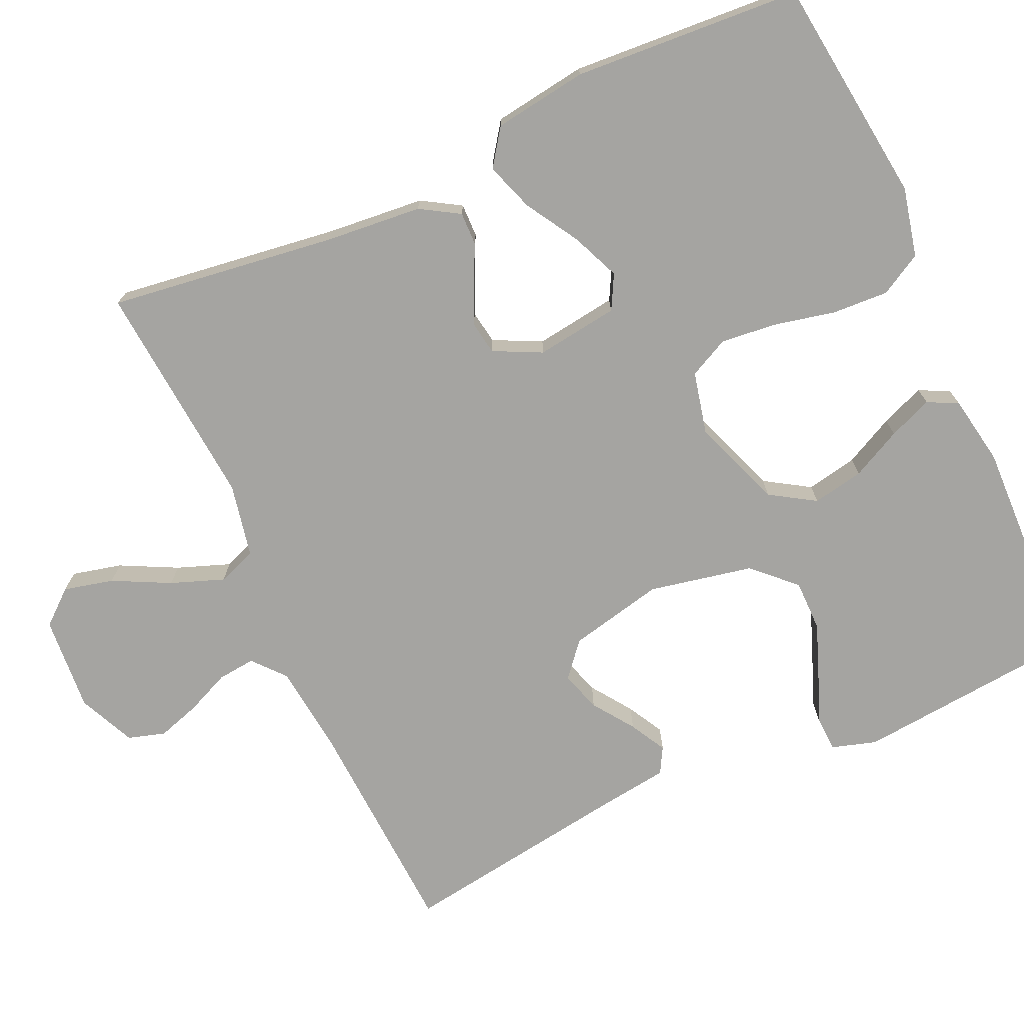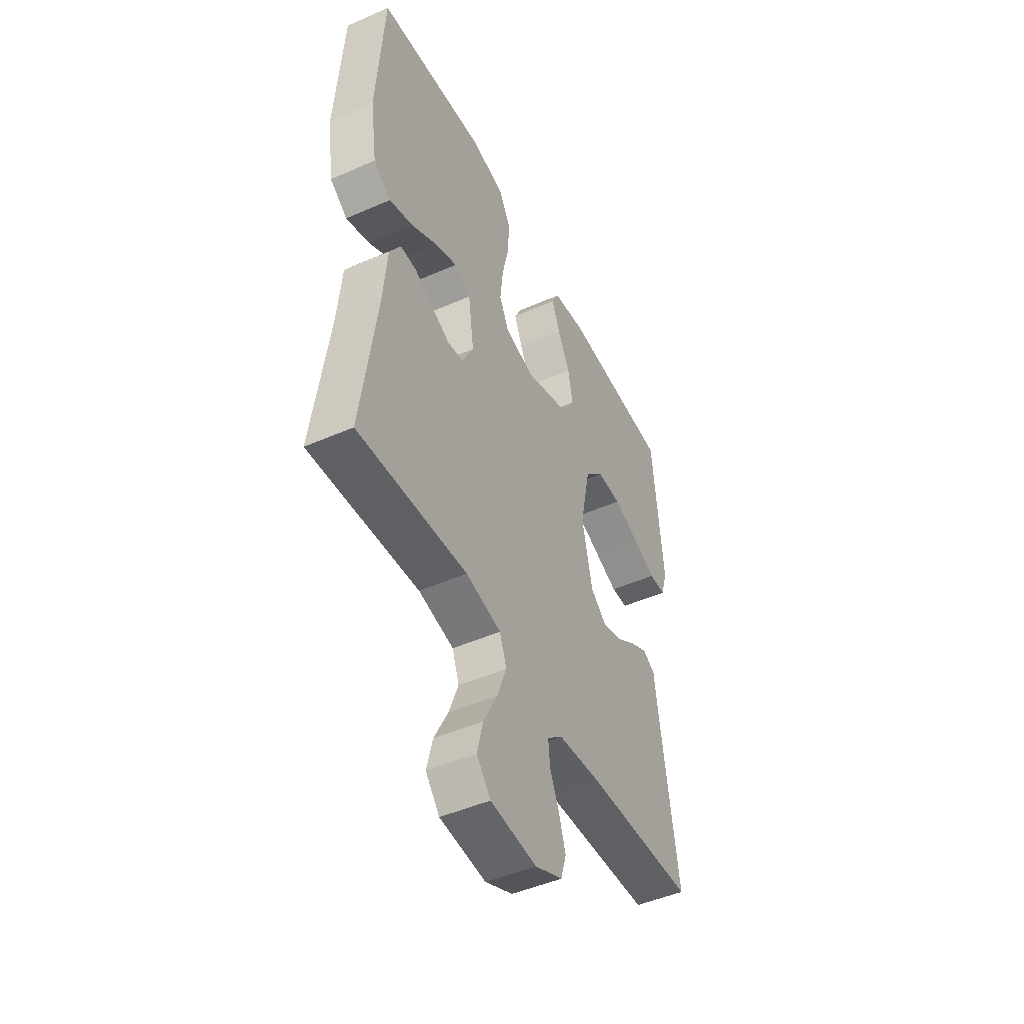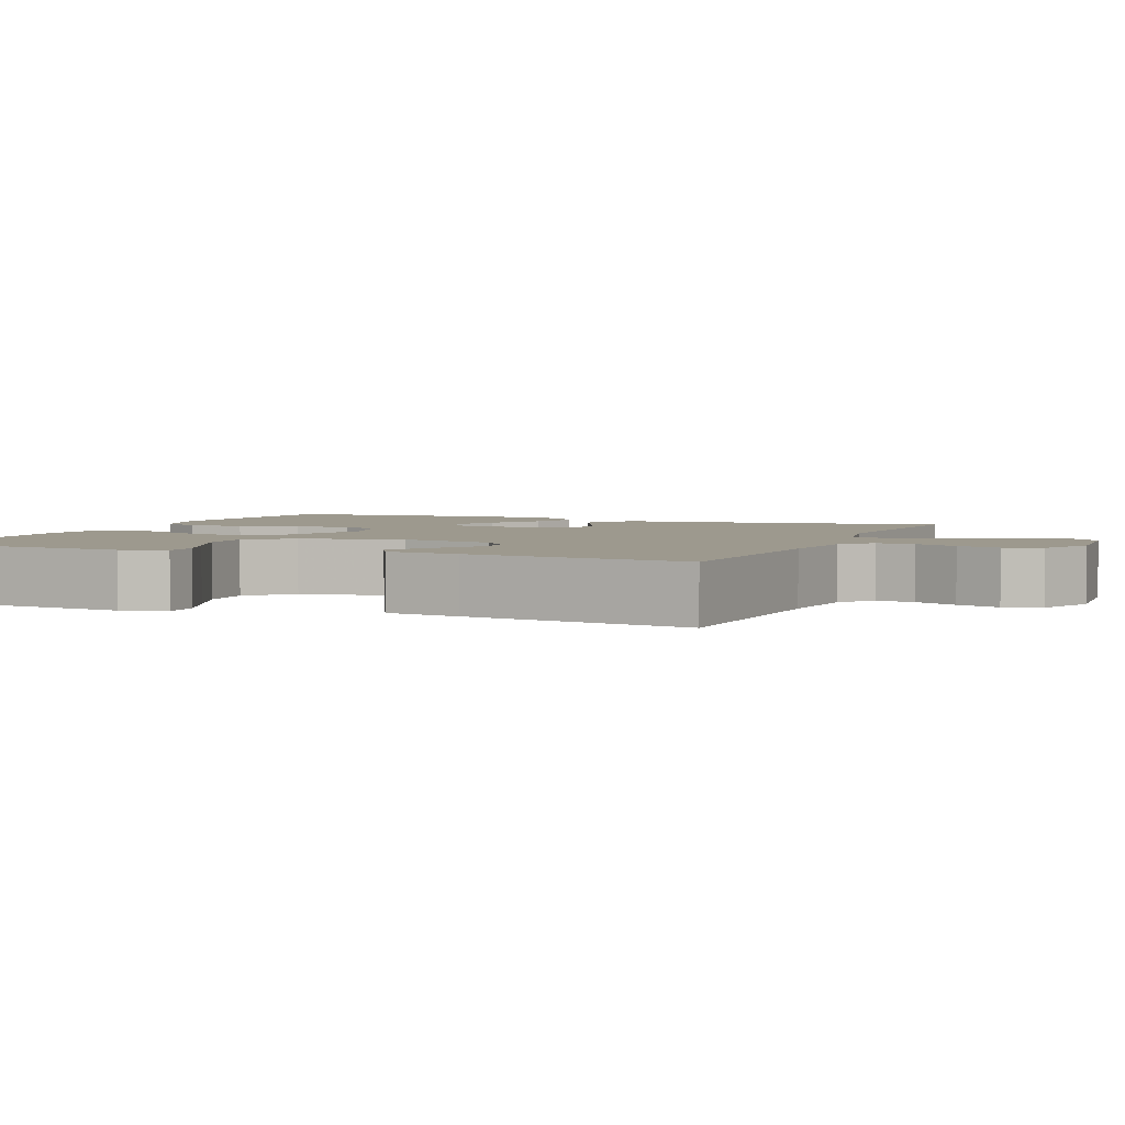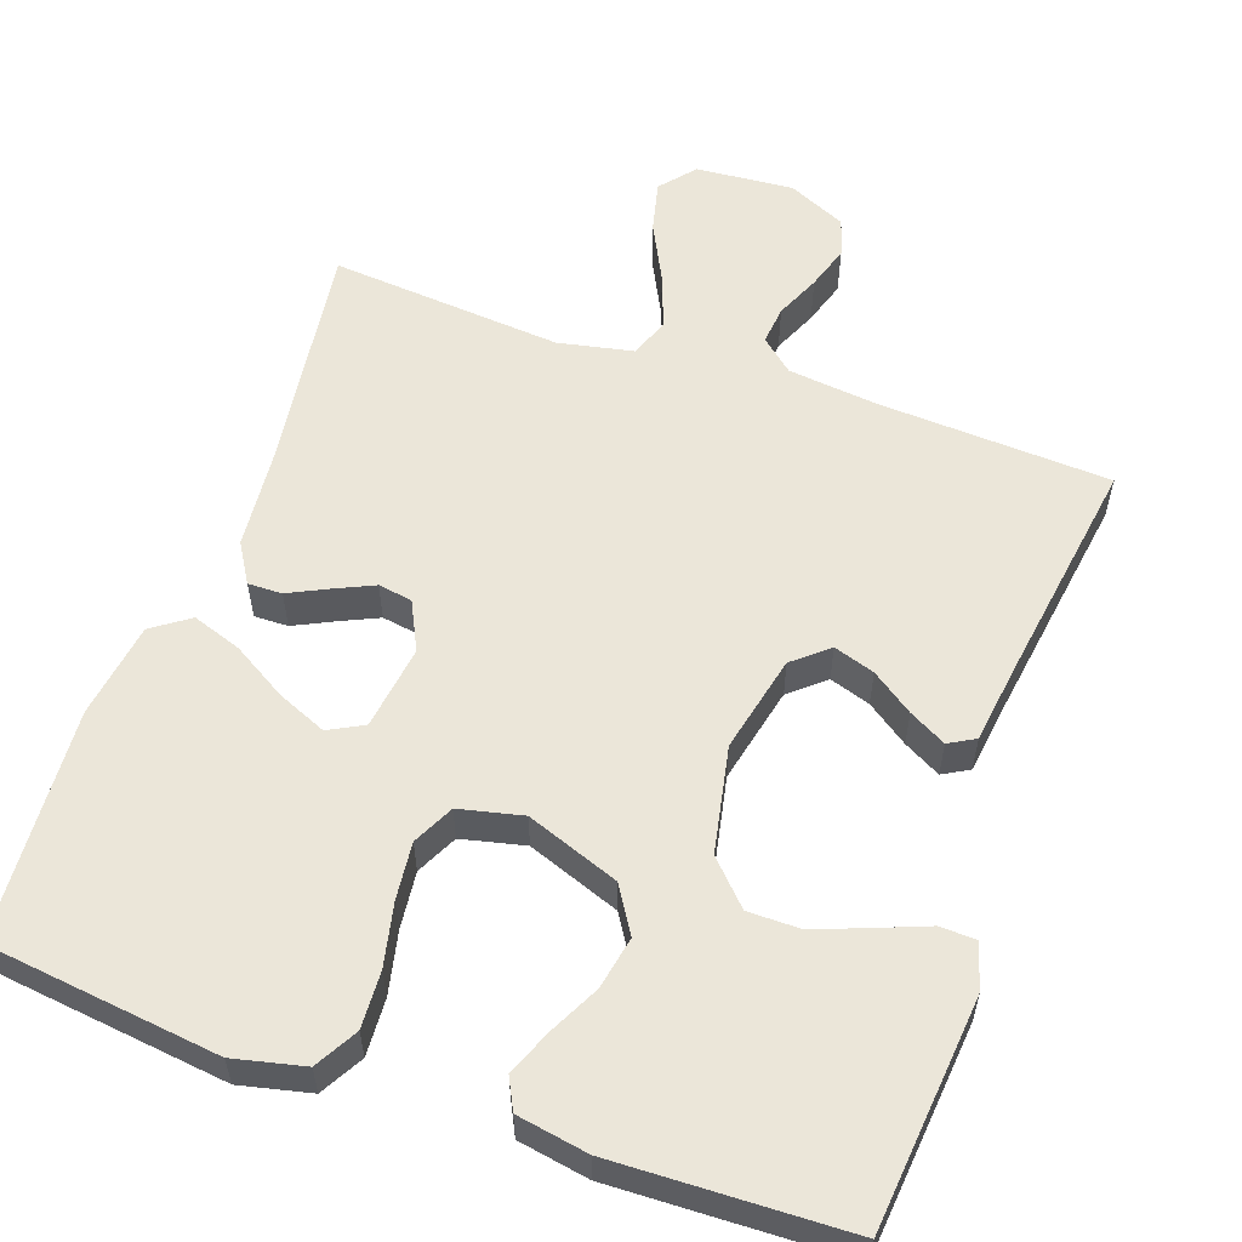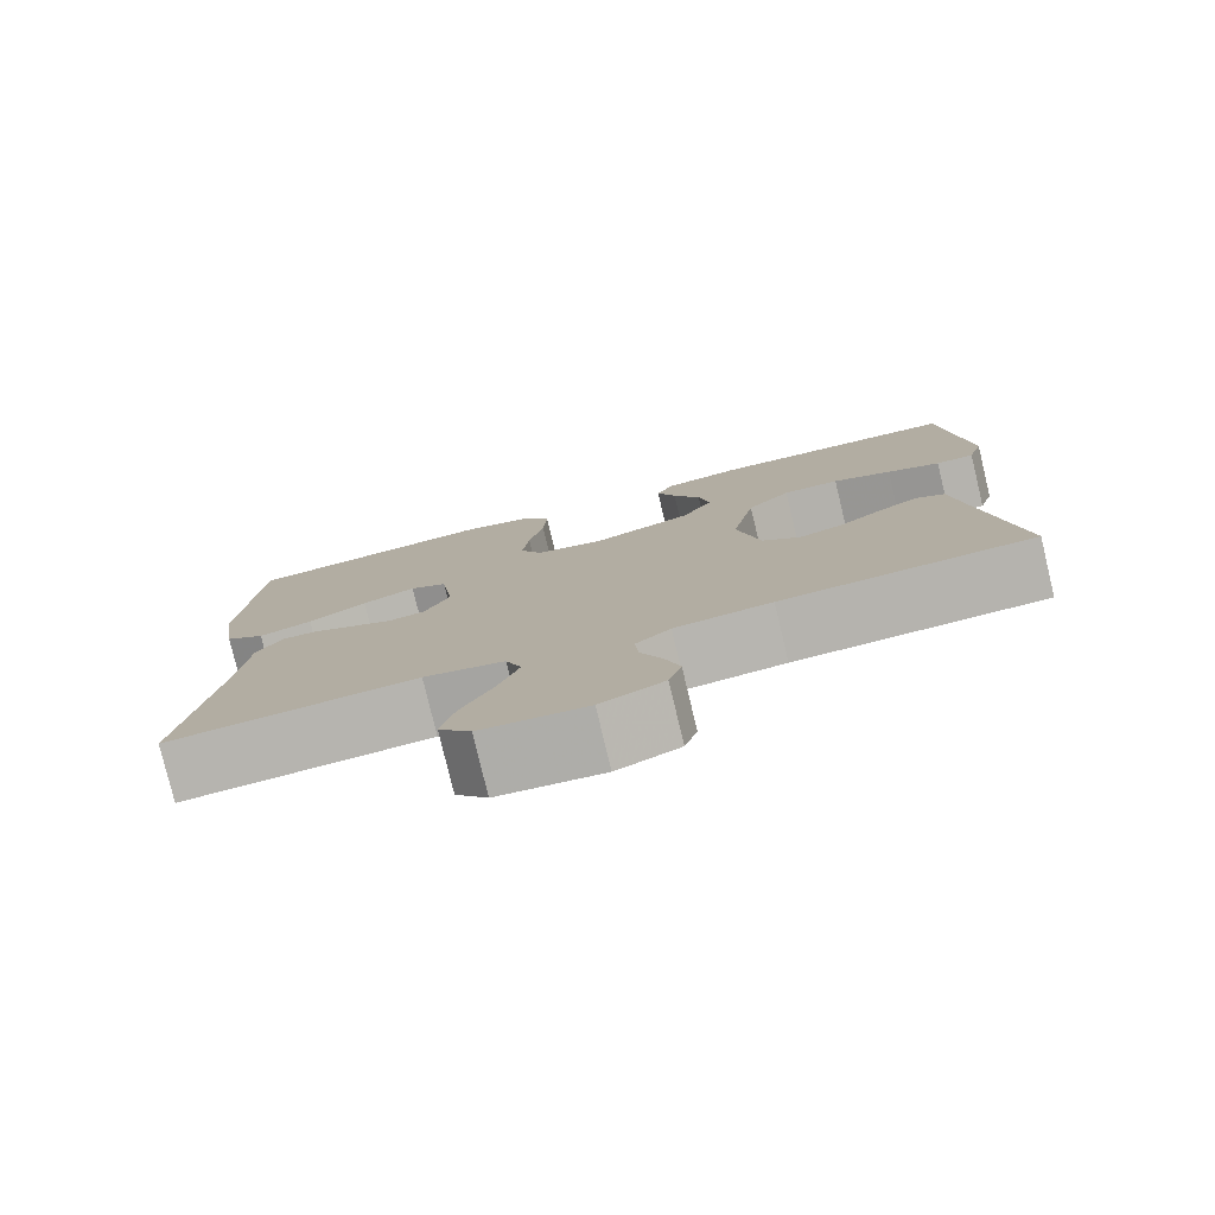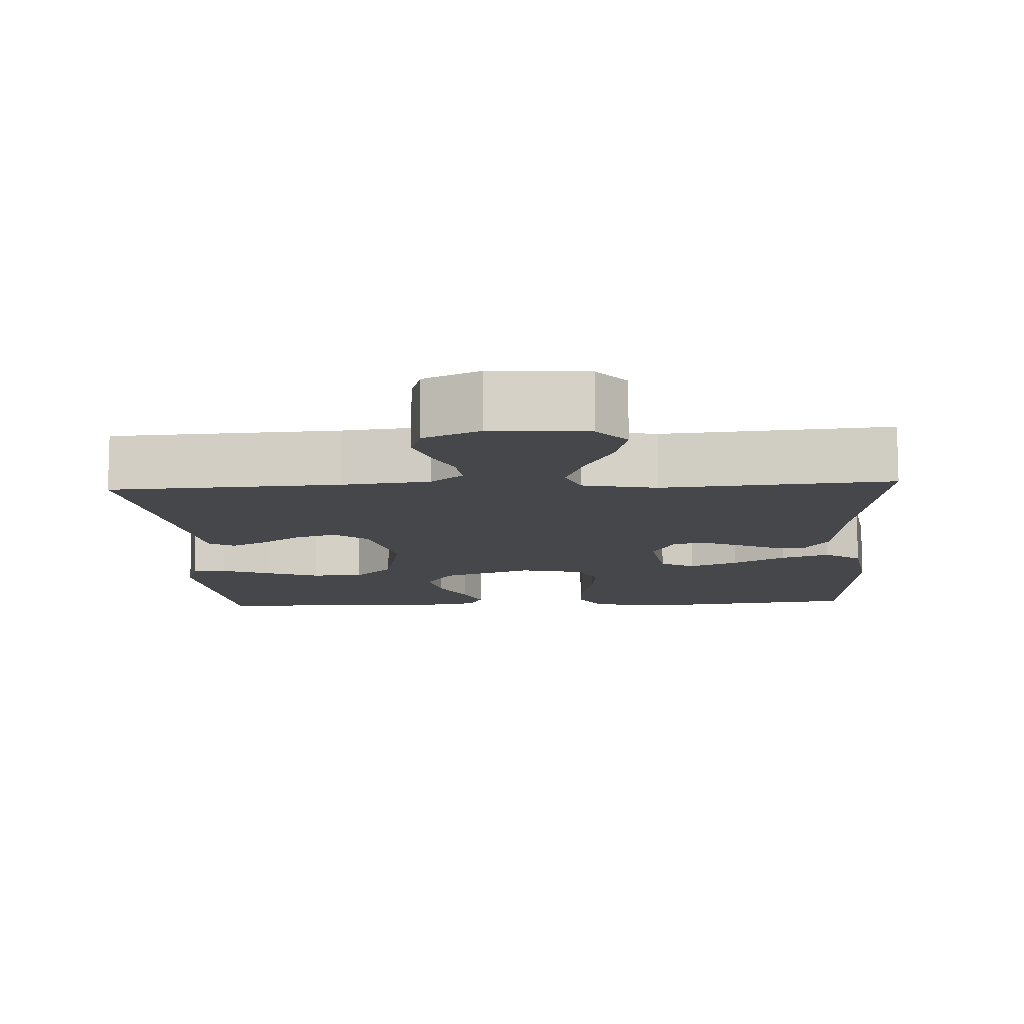
<metadata>
{"format":"obj","ext":"obj","renderer":"f3d","projection":"perspective","resolution":1024,"background":"white","views":[{"elev":-73.3,"azim":-65.5,"up":"+Y"},{"elev":-47.7,"azim":-63.8,"up":"+Z"},{"elev":3.3,"azim":112.5,"up":"+Y"},{"elev":57.2,"azim":19.4,"up":"+Y"},{"elev":-79.0,"azim":13.5,"up":"+Z"},{"elev":-10.8,"azim":-176.9,"up":"+Y"}]}
</metadata>
<code>
v -0.5 0.07 0.5
v -0.2 0.07 0.536
v -0.109 0.07 0.515
v -0.078 0.07 0.46
v -0.082 0.07 0.386
v -0.1 0.07 0.305
v -0.108 0.07 0.231
v -0.082 0.07 0.178
v 0 0.07 0.159
v 0.12 0.07 0.203
v 0.157 0.07 0.262
v 0.144 0.07 0.33
v 0.111 0.07 0.396
v 0.088 0.07 0.454
v 0.108 0.07 0.494
v 0.2 0.07 0.51
v 0.5 0.07 0.5
v 0.528 0.07 0.2
v 0.51 0.07 0.141
v 0.464 0.07 0.139
v 0.4 0.07 0.164
v 0.329 0.07 0.191
v 0.261 0.07 0.191
v 0.209 0.07 0.137
v 0.181 0.07 0
v 0.209 0.07 -0.126
v 0.254 0.07 -0.164
v 0.307 0.07 -0.147
v 0.361 0.07 -0.109
v 0.409 0.07 -0.083
v 0.443 0.07 -0.102
v 0.456 0.07 -0.2
v 0.5 0.07 -0.5
v 0.2 0.07 -0.516
v 0.084 0.07 -0.529
v 0.042 0.07 -0.565
v 0.047 0.07 -0.615
v 0.072 0.07 -0.672
v 0.09 0.07 -0.729
v 0.075 0.07 -0.778
v 0 0.07 -0.812
v -0.126 0.07 -0.802
v -0.164 0.07 -0.757
v -0.148 0.07 -0.691
v -0.11 0.07 -0.616
v -0.084 0.07 -0.546
v -0.103 0.07 -0.495
v -0.2 0.07 -0.475
v -0.5 0.07 -0.5
v -0.459 0.07 -0.2
v -0.447 0.07 -0.072
v -0.416 0.07 -0.021
v -0.372 0.07 -0.022
v -0.321 0.07 -0.047
v -0.271 0.07 -0.07
v -0.227 0.07 -0.063
v -0.196 0.07 0
v -0.211 0.07 0.109
v -0.256 0.07 0.133
v -0.32 0.07 0.106
v -0.39 0.07 0.064
v -0.454 0.07 0.042
v -0.502 0.07 0.076
v -0.52 0.07 0.2
v -0.5 0 0.5
v -0.2 0 0.536
v -0.109 0 0.515
v -0.078 0 0.46
v -0.082 0 0.386
v -0.1 0 0.305
v -0.108 0 0.231
v -0.082 0 0.178
v 0 0 0.159
v 0.12 0 0.203
v 0.157 0 0.262
v 0.144 0 0.33
v 0.111 0 0.396
v 0.088 0 0.454
v 0.108 0 0.494
v 0.2 0 0.51
v 0.5 0 0.5
v 0.528 0 0.2
v 0.51 0 0.141
v 0.464 0 0.139
v 0.4 0 0.164
v 0.329 0 0.191
v 0.261 0 0.191
v 0.209 0 0.137
v 0.181 0 0
v 0.209 0 -0.126
v 0.254 0 -0.164
v 0.307 0 -0.147
v 0.361 0 -0.109
v 0.409 0 -0.083
v 0.443 0 -0.102
v 0.456 0 -0.2
v 0.5 0 -0.5
v 0.2 0 -0.516
v 0.084 0 -0.529
v 0.042 0 -0.565
v 0.047 0 -0.615
v 0.072 0 -0.672
v 0.09 0 -0.729
v 0.075 0 -0.778
v 0 0 -0.812
v -0.126 0 -0.802
v -0.164 0 -0.757
v -0.148 0 -0.691
v -0.11 0 -0.616
v -0.084 0 -0.546
v -0.103 0 -0.495
v -0.2 0 -0.475
v -0.5 0 -0.5
v -0.459 0 -0.2
v -0.447 0 -0.072
v -0.416 0 -0.021
v -0.372 0 -0.022
v -0.321 0 -0.047
v -0.271 0 -0.07
v -0.227 0 -0.063
v -0.196 0 0
v -0.211 0 0.109
v -0.256 0 0.133
v -0.32 0 0.106
v -0.39 0 0.064
v -0.454 0 0.042
v -0.502 0 0.076
v -0.52 0 0.2
f 60 61 62 63
f 59 60 63 64
f 51 52 53 54
f 50 51 54 55
f 48 49 50 55
f 47 48 55 56
f 42 43 44 45
f 42 45 46
f 41 42 46
f 40 41 46
f 37 38 39 40
f 37 40 46 47
f 32 33 34
f 32 34 35
f 31 32 35 36
f 28 29 30 31
f 18 19 20 21
f 18 21 22
f 17 18 22 23
f 12 13 14 15
f 12 15 16 17
f 3 4 5 6
f 3 6 7
f 2 3 7
f 59 64 1 2
f 58 59 2 7
f 57 58 7 8
f 56 57 8 9
f 36 37 47 56
f 36 56 9 10
f 28 31 36
f 27 28 36
f 26 27 36
f 25 26 36 10
f 24 25 10 11
f 17 23 24
f 11 12 17 24
f 127 126 125 124
f 128 127 124 123
f 118 117 116 115
f 119 118 115 114
f 119 114 113 112
f 120 119 112 111
f 109 108 107 106
f 110 109 106
f 110 106 105
f 110 105 104
f 104 103 102 101
f 111 110 104 101
f 98 97 96
f 99 98 96
f 100 99 96 95
f 95 94 93 92
f 85 84 83 82
f 86 85 82
f 87 86 82 81
f 79 78 77 76
f 81 80 79 76
f 70 69 68 67
f 71 70 67
f 71 67 66
f 66 65 128 123
f 71 66 123 122
f 72 71 122 121
f 73 72 121 120
f 120 111 101 100
f 74 73 120 100
f 100 95 92
f 100 92 91
f 100 91 90
f 74 100 90 89
f 75 74 89 88
f 88 87 81
f 88 81 76 75
f 1 65 66 2
f 2 66 67 3
f 3 67 68 4
f 4 68 69 5
f 5 69 70 6
f 6 70 71 7
f 7 71 72 8
f 8 72 73 9
f 9 73 74 10
f 10 74 75 11
f 11 75 76 12
f 12 76 77 13
f 13 77 78 14
f 14 78 79 15
f 15 79 80 16
f 16 80 81 17
f 17 81 82 18
f 18 82 83 19
f 19 83 84 20
f 20 84 85 21
f 21 85 86 22
f 22 86 87 23
f 23 87 88 24
f 24 88 89 25
f 25 89 90 26
f 26 90 91 27
f 27 91 92 28
f 28 92 93 29
f 29 93 94 30
f 30 94 95 31
f 31 95 96 32
f 32 96 97 33
f 33 97 98 34
f 34 98 99 35
f 35 99 100 36
f 36 100 101 37
f 37 101 102 38
f 38 102 103 39
f 39 103 104 40
f 40 104 105 41
f 41 105 106 42
f 42 106 107 43
f 43 107 108 44
f 44 108 109 45
f 45 109 110 46
f 46 110 111 47
f 47 111 112 48
f 48 112 113 49
f 49 113 114 50
f 50 114 115 51
f 51 115 116 52
f 52 116 117 53
f 53 117 118 54
f 54 118 119 55
f 55 119 120 56
f 56 120 121 57
f 57 121 122 58
f 58 122 123 59
f 59 123 124 60
f 60 124 125 61
f 61 125 126 62
f 62 126 127 63
f 63 127 128 64
f 64 128 65 1

</code>
